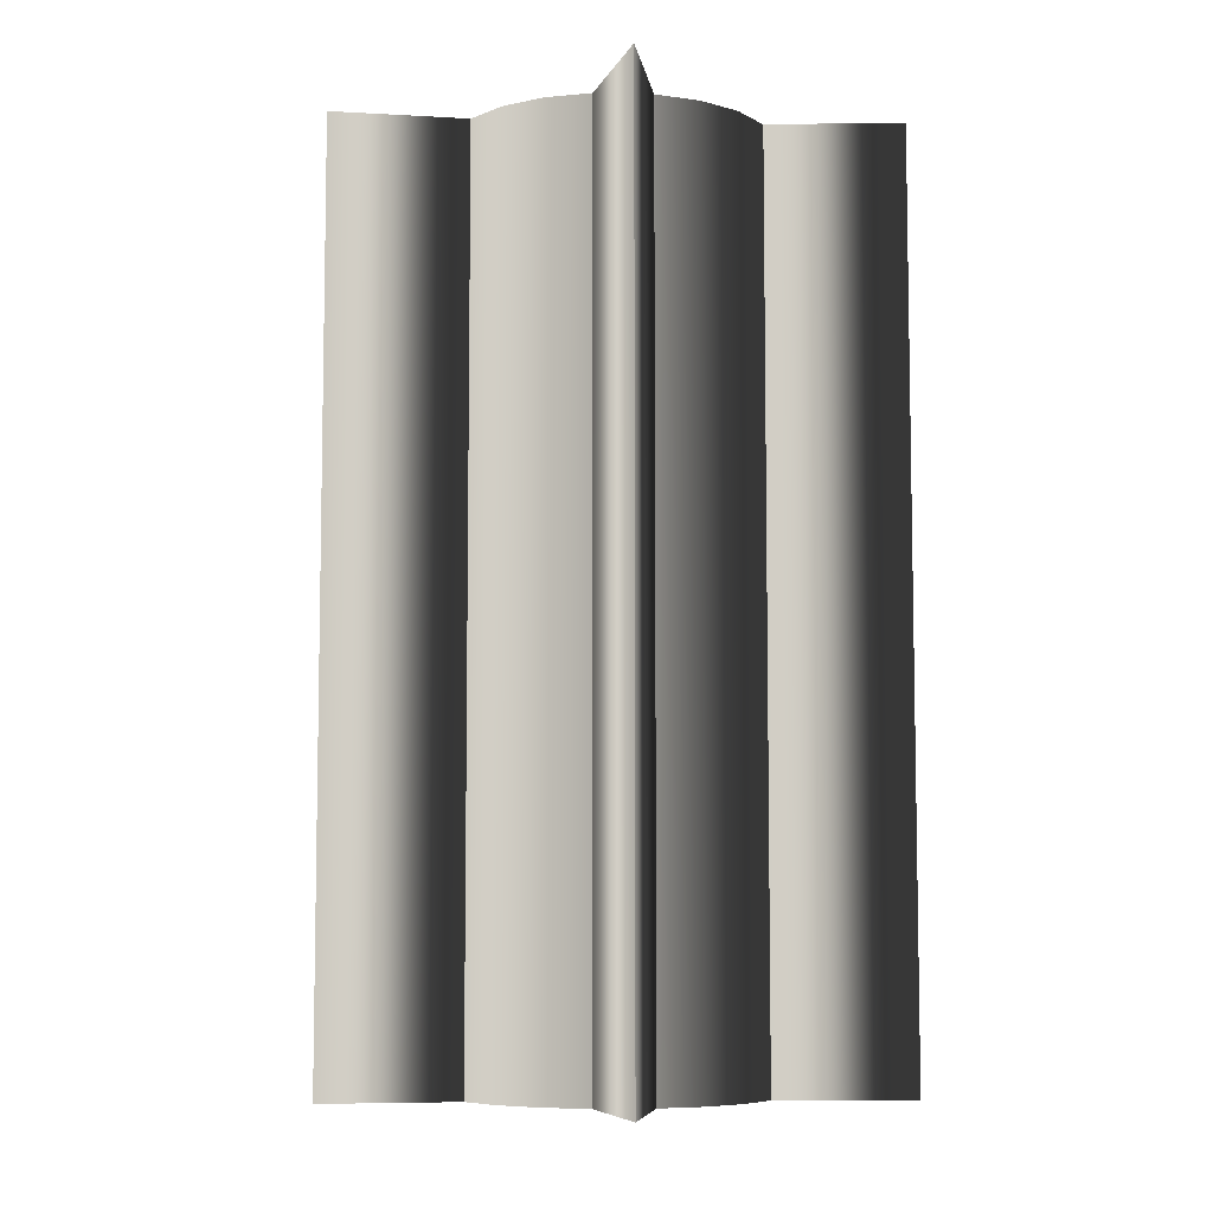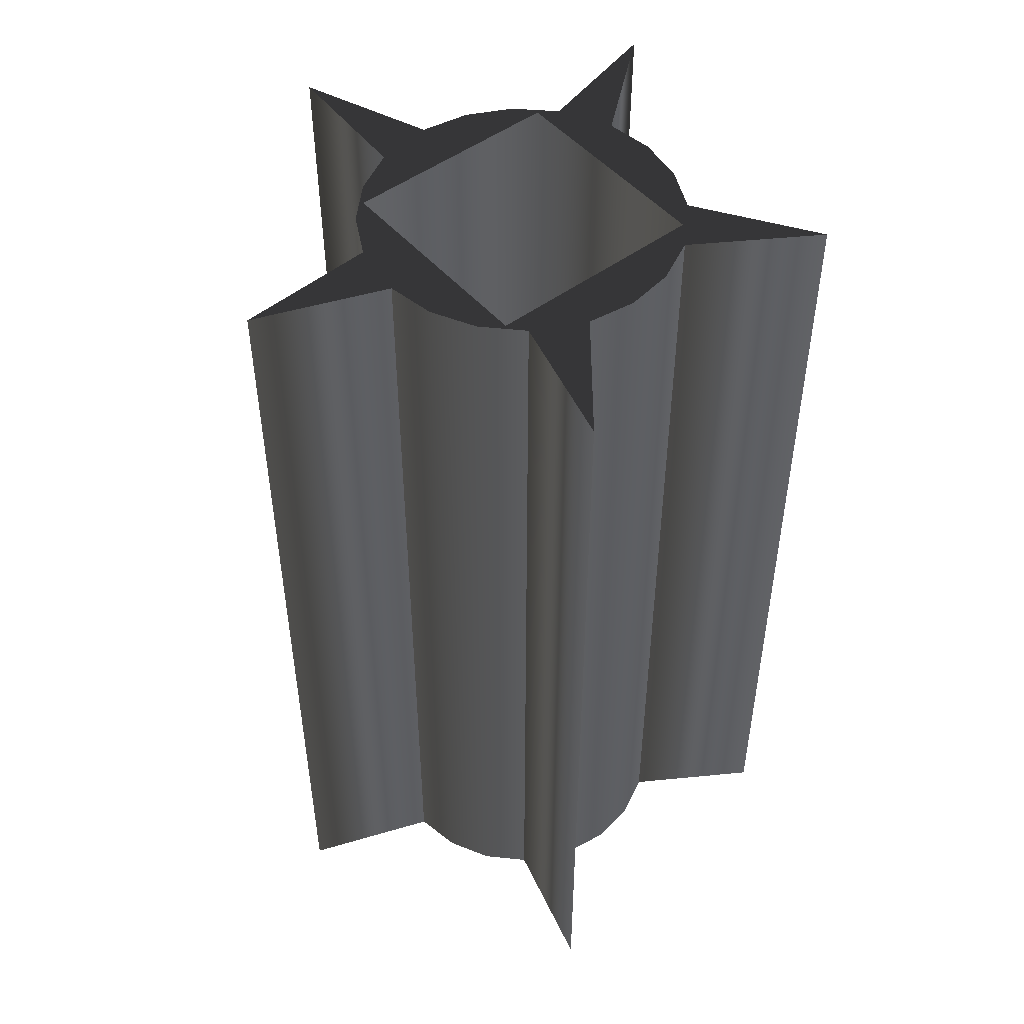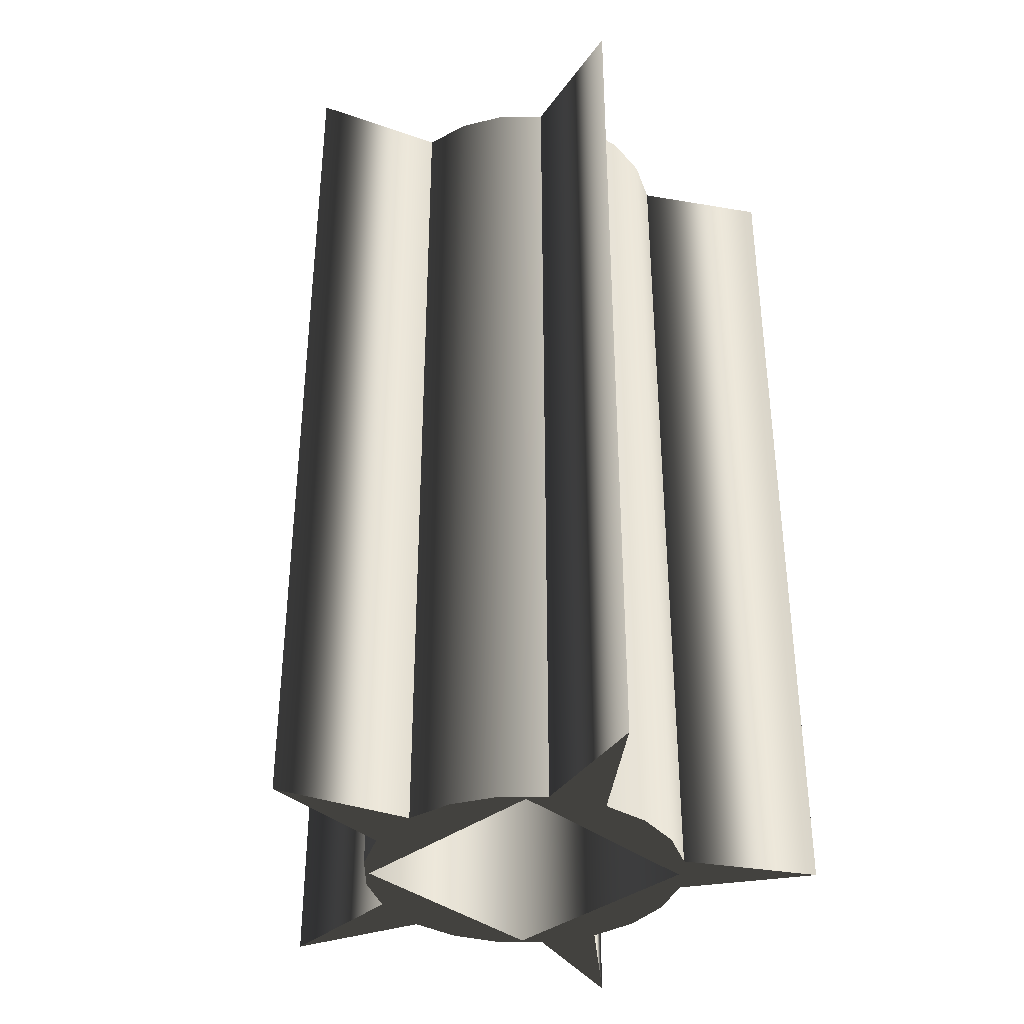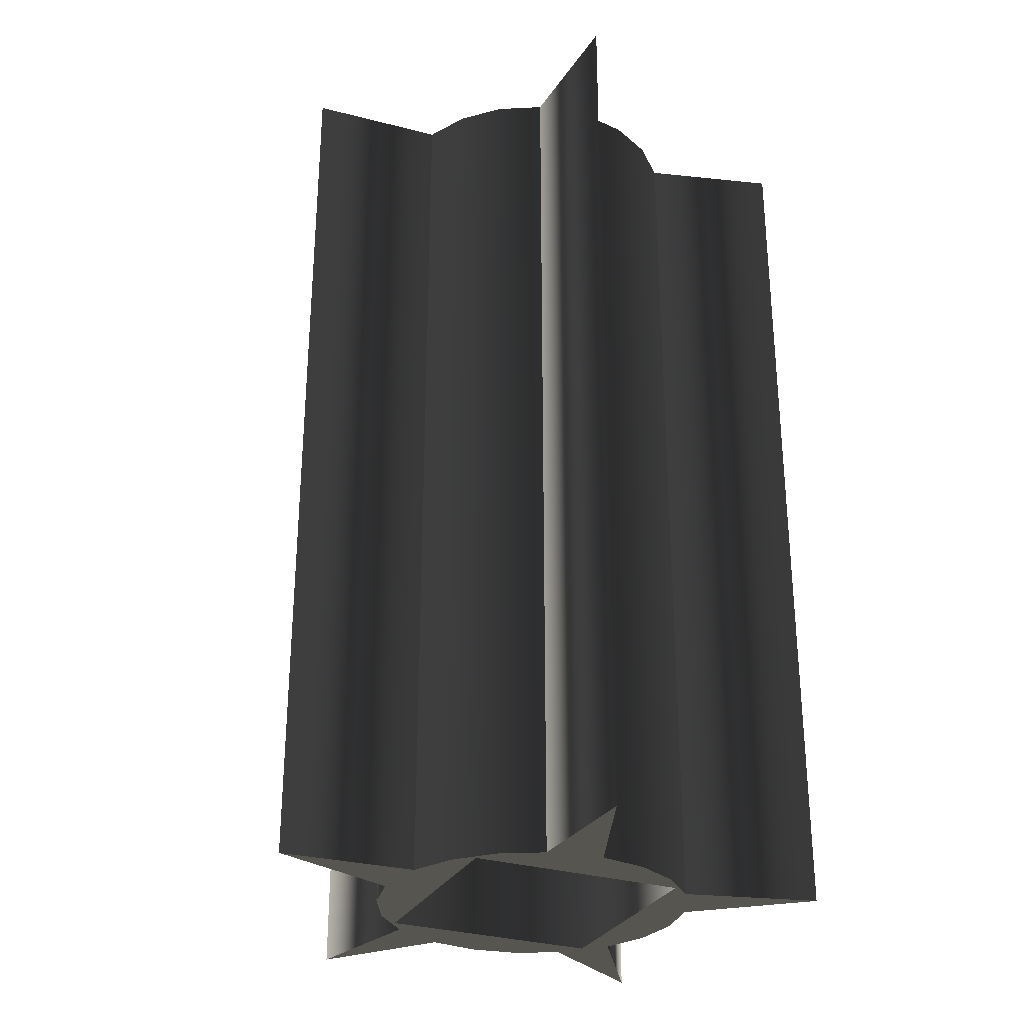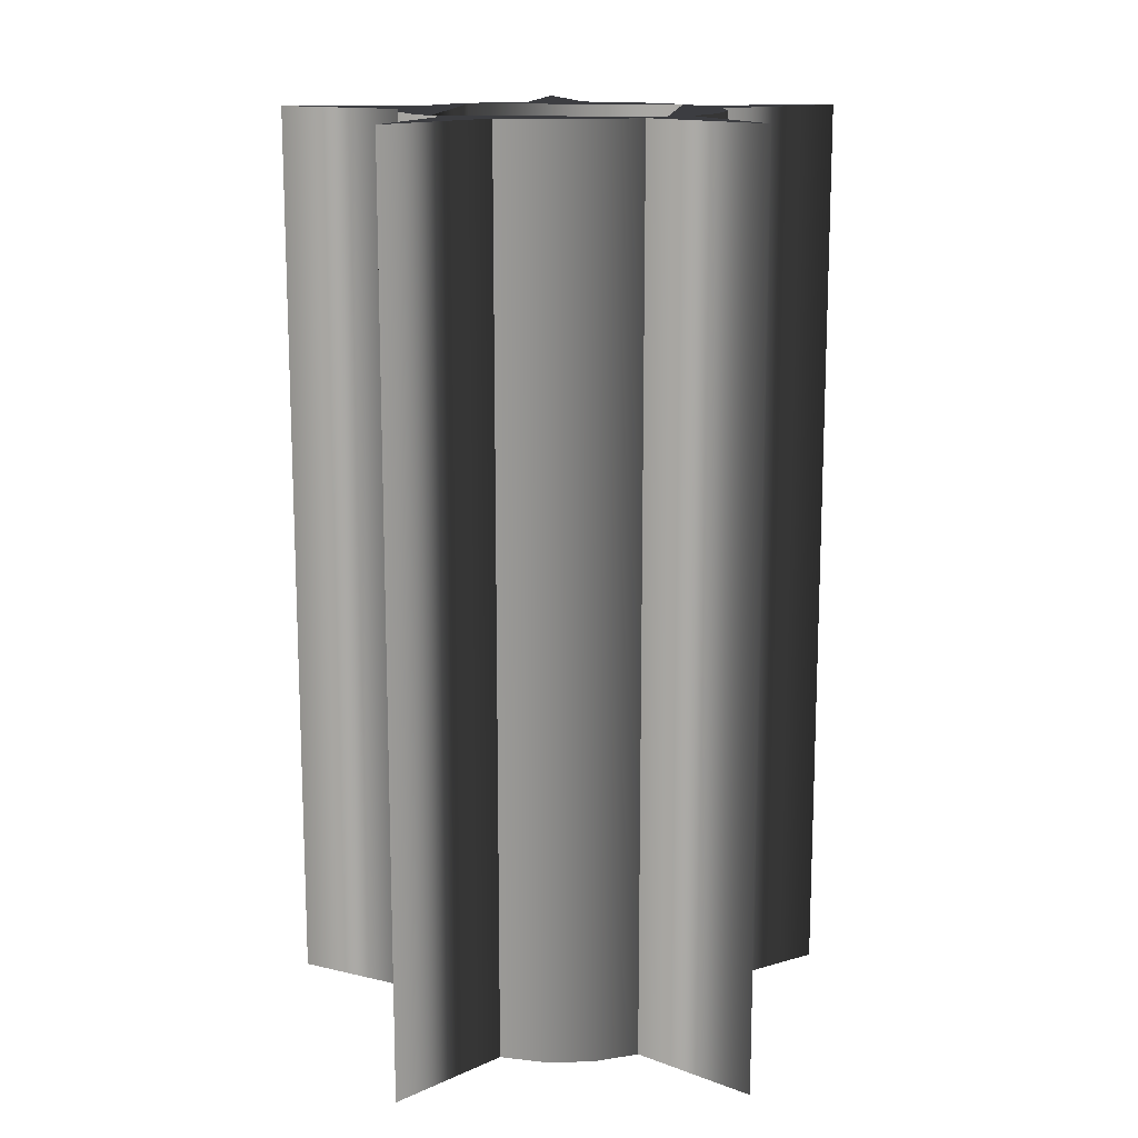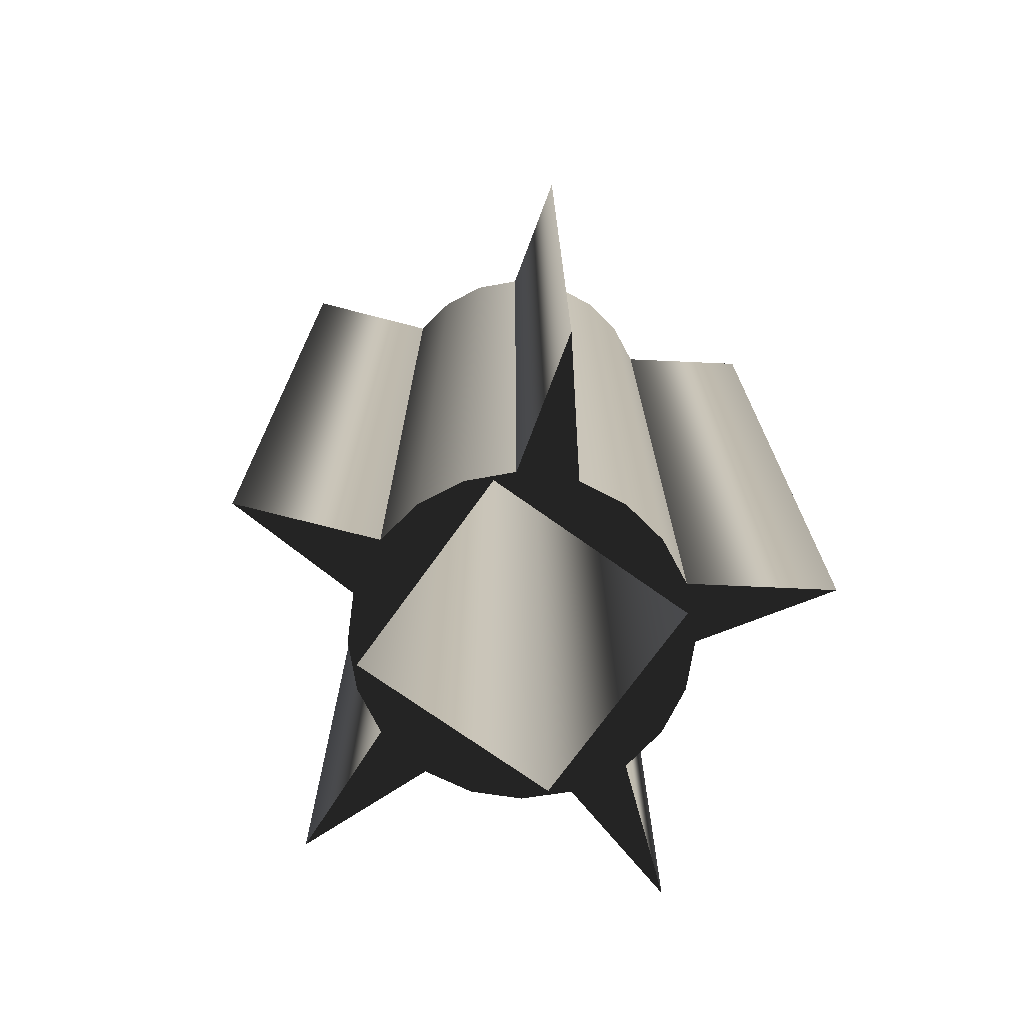
<metadata>
{"format":"obj","ext":"obj","renderer":"f3d","projection":"perspective","resolution":1024,"background":"white","views":[{"elev":-6.9,"azim":-99.4,"up":"+Z"},{"elev":49.5,"azim":36.0,"up":"+Z"},{"elev":-36.7,"azim":29.7,"up":"+Z"},{"elev":-29.4,"azim":-38.7,"up":"+Z"},{"elev":14.4,"azim":81.6,"up":"+Z"},{"elev":-73.0,"azim":39.6,"up":"+Z"}]}
</metadata>
<code>
g Face_1
v -0.06466 0.1762 -0.0166
v -0.06515 0.1744 -0.0166
v -0.0633 0.1739 -0.0166
v -0.06282 0.1757 -0.0166
v -0.06466 0.1762 -0.0166
v -0.06466 0.1762 -0.0085
v -0.06282 0.1757 -0.0085
v -0.0633 0.1739 -0.0085
v -0.06515 0.1744 -0.0085
v -0.06466 0.1762 -0.0085
f 4 6 5
f 4 7 6
f 3 8 7
f 3 7 4
f 2 9 8
f 2 8 3
f 1 10 9
f 1 9 2
g Face_2
v -0.06452 0.1763 -0.0166
v -0.06488 0.1761 -0.0166
v -0.06515 0.1758 -0.0166
v -0.06533 0.1754 -0.0166
v -0.06452 0.1775 -0.0166
v -0.06403 0.1764 -0.0166
v -0.06292 0.1759 -0.0166
v -0.06323 0.1762 -0.0166
v -0.06361 0.1764 -0.0166
v -0.06178 0.1763 -0.0166
v -0.06267 0.1755 -0.0166
v -0.06279 0.1743 -0.0166
v -0.06263 0.1747 -0.0166
v -0.06258 0.1751 -0.0166
v -0.06208 0.1733 -0.0166
v -0.06312 0.1739 -0.0166
v -0.06431 0.1737 -0.0166
v -0.0639 0.1736 -0.0166
v -0.06349 0.1737 -0.0166
v -0.06501 0.1727 -0.0166
v -0.06477 0.1739 -0.0166
v -0.06538 0.1749 -0.0166
v -0.06528 0.1745 -0.0166
v -0.06508 0.1742 -0.0166
v -0.06652 0.1753 -0.0166
v -0.06466 0.1762 -0.0166
v -0.06515 0.1744 -0.0166
v -0.0633 0.1739 -0.0166
v -0.06282 0.1757 -0.0166
f 31 27 30
f 38 28 27
f 38 29 28
f 37 31 34
f 37 27 31
f 37 38 27
f 26 29 38
f 33 37 34
f 32 37 33
f 22 25 26
f 22 26 38
f 23 22 38
f 14 32 35
f 14 37 32
f 39 24 23
f 39 21 24
f 39 23 38
f 36 13 12
f 36 14 13
f 36 37 14
f 11 36 12
f 18 17 39
f 16 36 11
f 19 39 36
f 19 36 16
f 19 18 39
f 20 21 39
f 20 39 17
f 15 16 11
g Face_3
v -0.06403 0.1764 -0.0085
v -0.06361 0.1764 -0.0085
v -0.06323 0.1762 -0.0085
v -0.06292 0.1759 -0.0085
v -0.06178 0.1763 -0.0085
v -0.06267 0.1755 -0.0085
v -0.06258 0.1751 -0.0085
v -0.06263 0.1747 -0.0085
v -0.06279 0.1743 -0.0085
v -0.06208 0.1733 -0.0085
v -0.06312 0.1739 -0.0085
v -0.06349 0.1737 -0.0085
v -0.0639 0.1736 -0.0085
v -0.06431 0.1737 -0.0085
v -0.06501 0.1727 -0.0085
v -0.06477 0.1739 -0.0085
v -0.06508 0.1742 -0.0085
v -0.06528 0.1745 -0.0085
v -0.06538 0.1749 -0.0085
v -0.06652 0.1753 -0.0085
v -0.06533 0.1754 -0.0085
v -0.06515 0.1758 -0.0085
v -0.06488 0.1761 -0.0085
v -0.06452 0.1763 -0.0085
v -0.06452 0.1775 -0.0085
v -0.06466 0.1762 -0.0085
v -0.06282 0.1757 -0.0085
v -0.0633 0.1739 -0.0085
v -0.06515 0.1744 -0.0085
f 55 54 53
f 67 52 51
f 67 53 52
f 68 56 55
f 68 55 53
f 68 53 67
f 50 67 51
f 57 56 68
f 58 57 68
f 48 50 49
f 48 67 50
f 47 67 48
f 60 59 58
f 60 58 68
f 65 61 60
f 65 62 61
f 65 60 68
f 66 46 45
f 66 47 46
f 66 67 47
f 63 62 65
f 42 66 43
f 40 63 65
f 41 65 66
f 41 40 65
f 41 66 42
f 44 43 66
f 44 66 45
f 64 63 40
g Face_4
v -0.06452 0.1763 -0.0085
v -0.06452 0.1775 -0.0085
v -0.06452 0.1763 -0.0166
v -0.06452 0.1775 -0.0166
f 70 71 69
f 70 72 71
g Face_5
v -0.06292 0.1759 -0.0166
v -0.06323 0.1762 -0.0166
v -0.06361 0.1764 -0.0166
v -0.06403 0.1764 -0.0166
v -0.06403 0.1764 -0.0085
v -0.06361 0.1764 -0.0085
v -0.06323 0.1762 -0.0085
v -0.06292 0.1759 -0.0085
f 79 73 74
f 79 80 73
f 78 74 75
f 78 79 74
f 77 75 76
f 77 78 75
g Face_6
v -0.06403 0.1764 -0.0085
v -0.06452 0.1775 -0.0085
v -0.06452 0.1775 -0.0166
v -0.06403 0.1764 -0.0166
f 81 83 82
f 81 84 83
g Face_7
v -0.06452 0.1763 -0.0166
v -0.06488 0.1761 -0.0166
v -0.06515 0.1758 -0.0166
v -0.06533 0.1754 -0.0166
v -0.06533 0.1754 -0.0085
v -0.06515 0.1758 -0.0085
v -0.06488 0.1761 -0.0085
v -0.06452 0.1763 -0.0085
f 91 85 86
f 91 92 85
f 90 86 87
f 90 91 86
f 89 87 88
f 89 90 87
g Face_8
v -0.06178 0.1763 -0.0085
v -0.06292 0.1759 -0.0085
v -0.06292 0.1759 -0.0166
v -0.06178 0.1763 -0.0166
f 93 95 94
f 93 96 95
g Face_9
v -0.06533 0.1754 -0.0085
v -0.06652 0.1753 -0.0085
v -0.06652 0.1753 -0.0166
v -0.06533 0.1754 -0.0166
f 97 99 98
f 97 100 99
g Face_10
v -0.06267 0.1755 -0.0085
v -0.06178 0.1763 -0.0085
v -0.06178 0.1763 -0.0166
v -0.06267 0.1755 -0.0166
f 101 103 102
f 101 104 103
g Face_11
v -0.06652 0.1753 -0.0085
v -0.06538 0.1749 -0.0085
v -0.06538 0.1749 -0.0166
v -0.06652 0.1753 -0.0166
f 105 107 106
f 105 108 107
g Face_12
v -0.06279 0.1743 -0.0166
v -0.06263 0.1747 -0.0166
v -0.06258 0.1751 -0.0166
v -0.06267 0.1755 -0.0166
v -0.06267 0.1755 -0.0085
v -0.06258 0.1751 -0.0085
v -0.06263 0.1747 -0.0085
v -0.06279 0.1743 -0.0085
f 115 109 110
f 115 116 109
f 114 110 111
f 114 115 110
f 113 111 112
f 113 114 111
g Face_13
v -0.06538 0.1749 -0.0166
v -0.06528 0.1745 -0.0166
v -0.06508 0.1742 -0.0166
v -0.06477 0.1739 -0.0166
v -0.06477 0.1739 -0.0085
v -0.06508 0.1742 -0.0085
v -0.06528 0.1745 -0.0085
v -0.06538 0.1749 -0.0085
f 123 117 118
f 123 124 117
f 122 118 119
f 122 123 118
f 121 119 120
f 121 122 119
g Face_14
v -0.06208 0.1733 -0.0085
v -0.06279 0.1743 -0.0085
v -0.06279 0.1743 -0.0166
v -0.06208 0.1733 -0.0166
f 125 127 126
f 125 128 127
g Face_15
v -0.06477 0.1739 -0.0085
v -0.06501 0.1727 -0.0085
v -0.06501 0.1727 -0.0166
v -0.06477 0.1739 -0.0166
f 129 131 130
f 129 132 131
g Face_16
v -0.06312 0.1739 -0.0085
v -0.06208 0.1733 -0.0085
v -0.06208 0.1733 -0.0166
v -0.06312 0.1739 -0.0166
f 133 135 134
f 133 136 135
g Face_17
v -0.06501 0.1727 -0.0085
v -0.06431 0.1737 -0.0085
v -0.06431 0.1737 -0.0166
v -0.06501 0.1727 -0.0166
f 137 139 138
f 137 140 139
g Face_18
v -0.06431 0.1737 -0.0166
v -0.0639 0.1736 -0.0166
v -0.06349 0.1737 -0.0166
v -0.06312 0.1739 -0.0166
v -0.06312 0.1739 -0.0085
v -0.06349 0.1737 -0.0085
v -0.0639 0.1736 -0.0085
v -0.06431 0.1737 -0.0085
f 147 141 142
f 147 148 141
f 146 142 143
f 146 147 142
f 145 143 144
f 145 146 143

</code>
